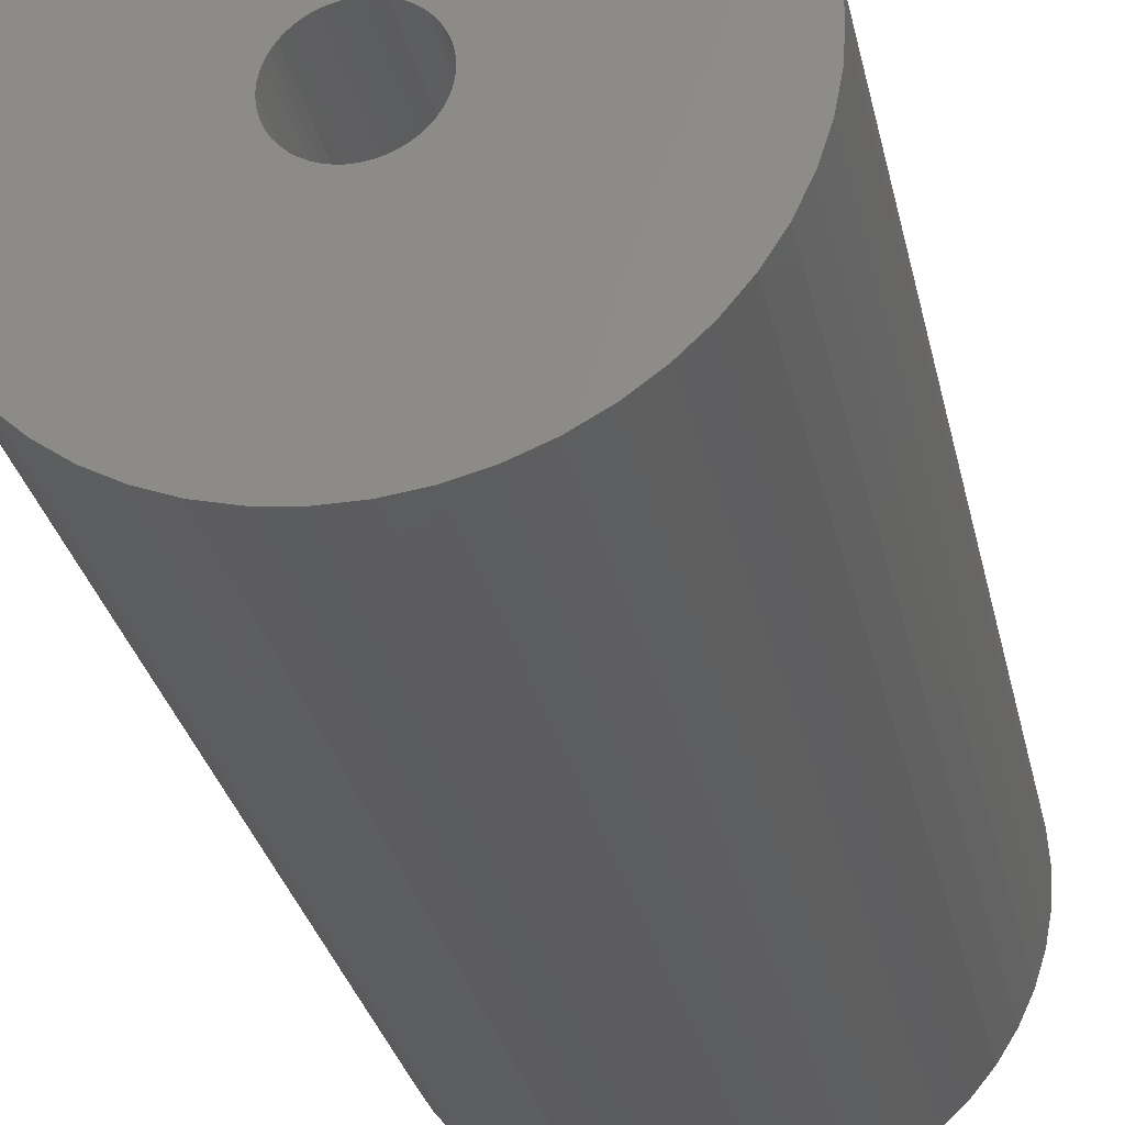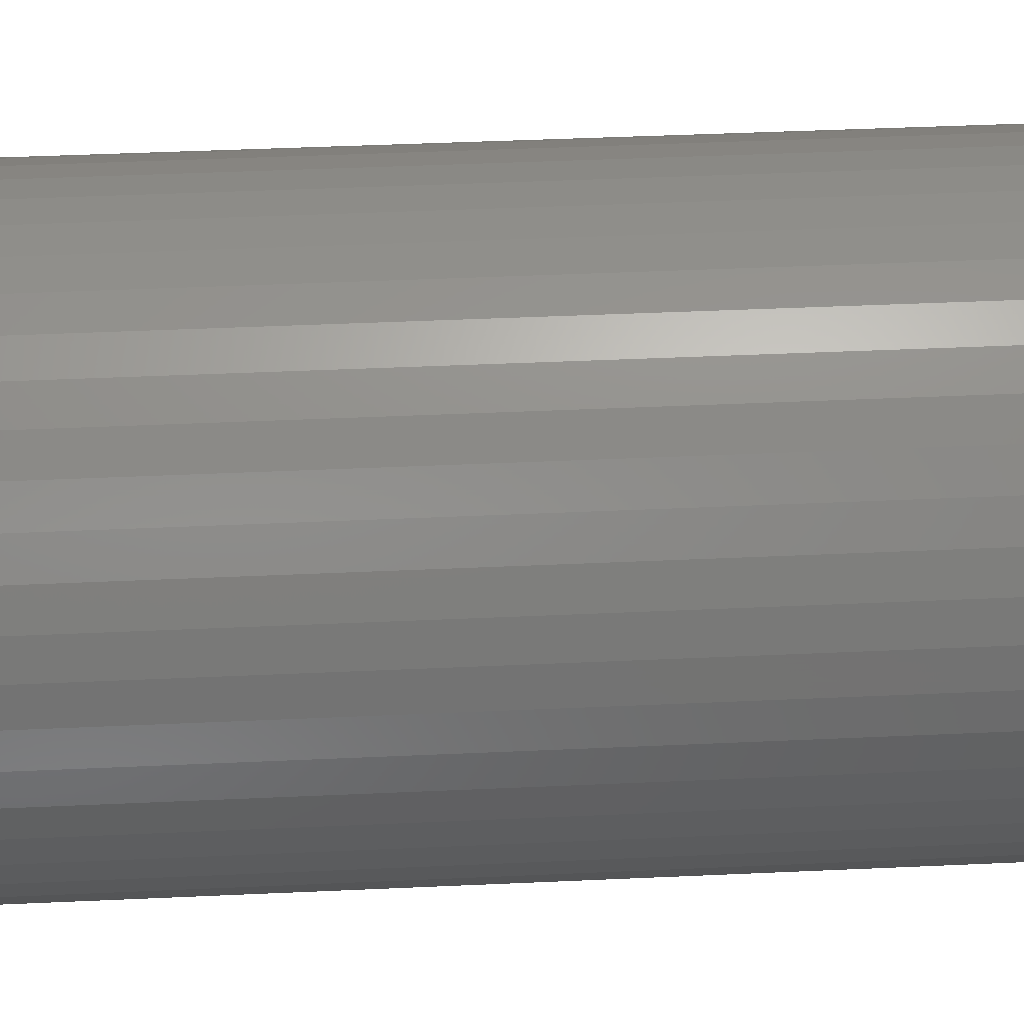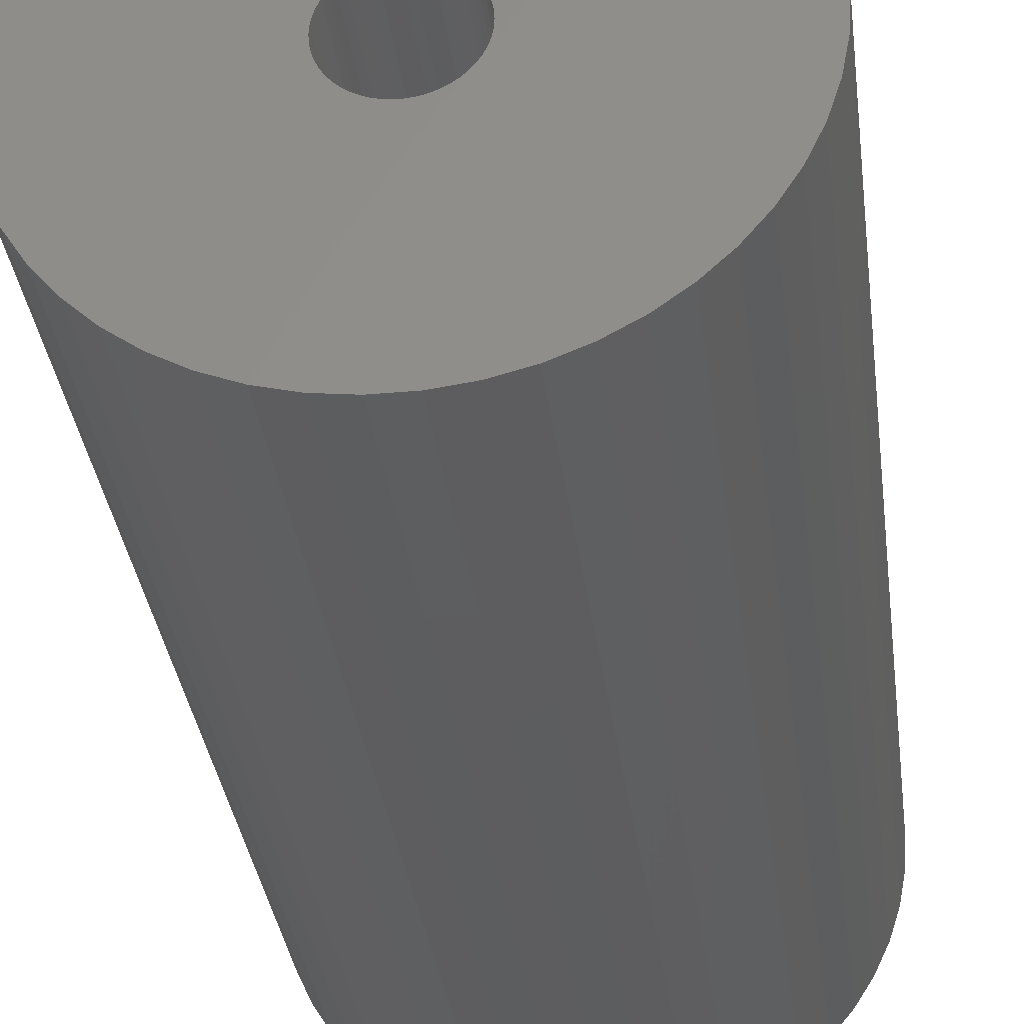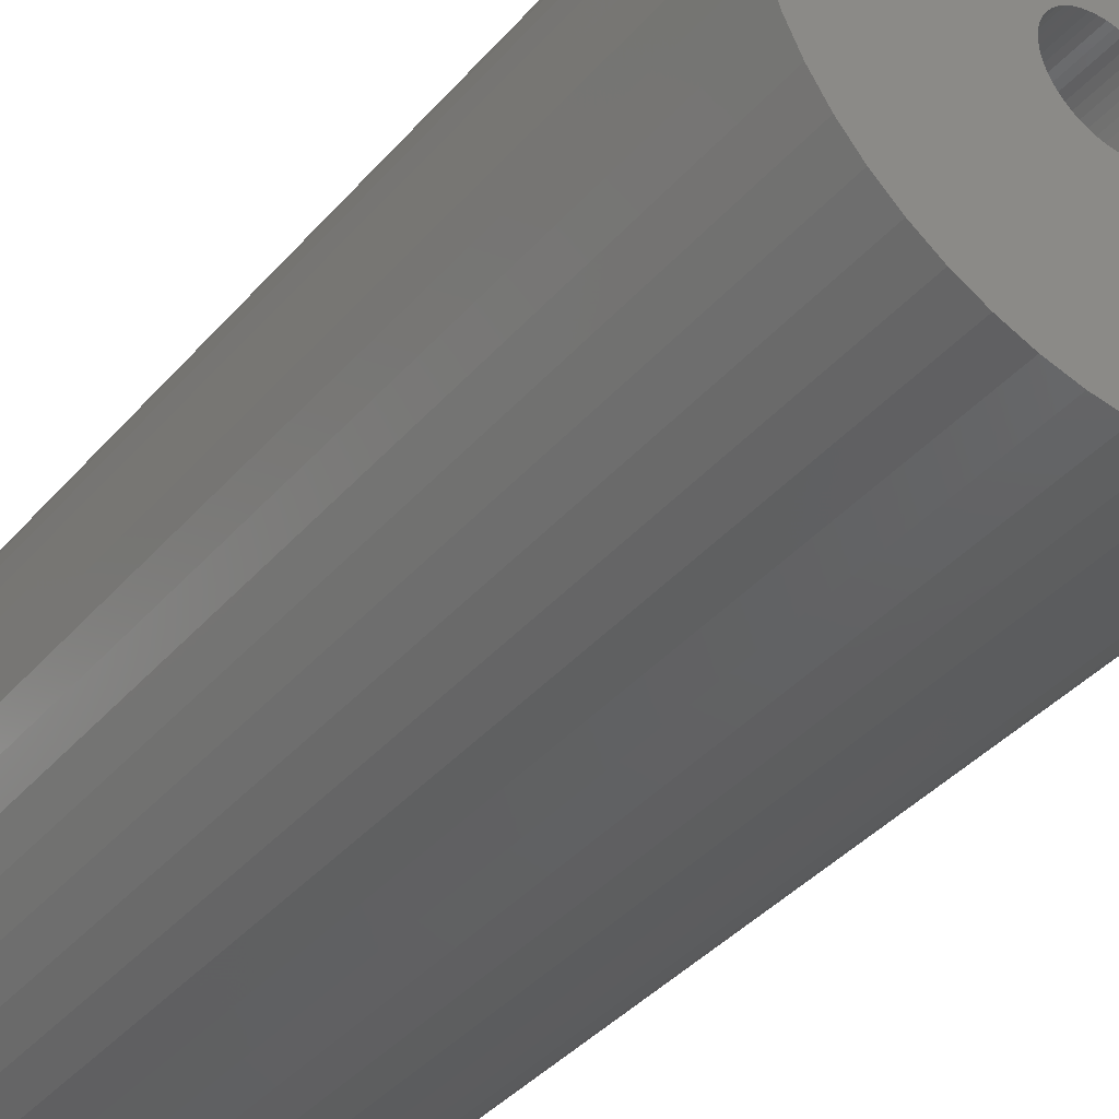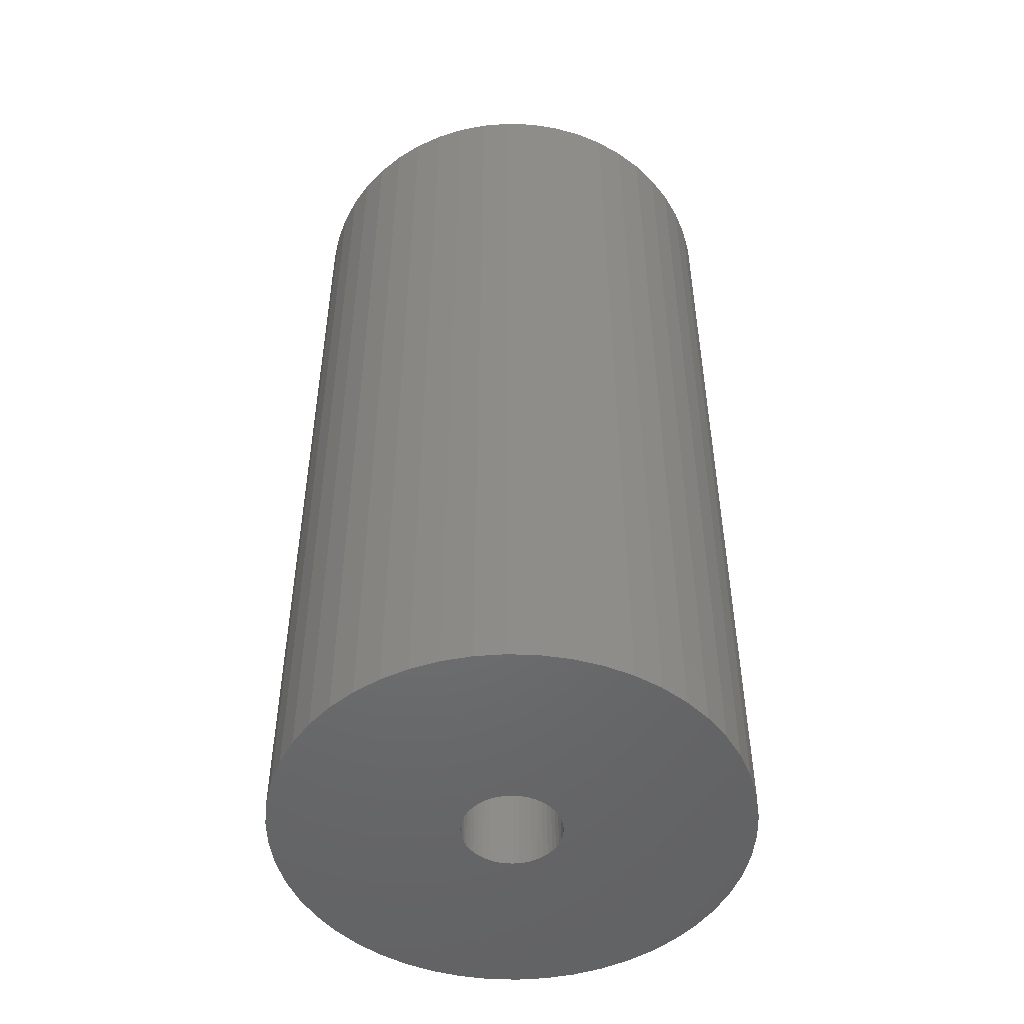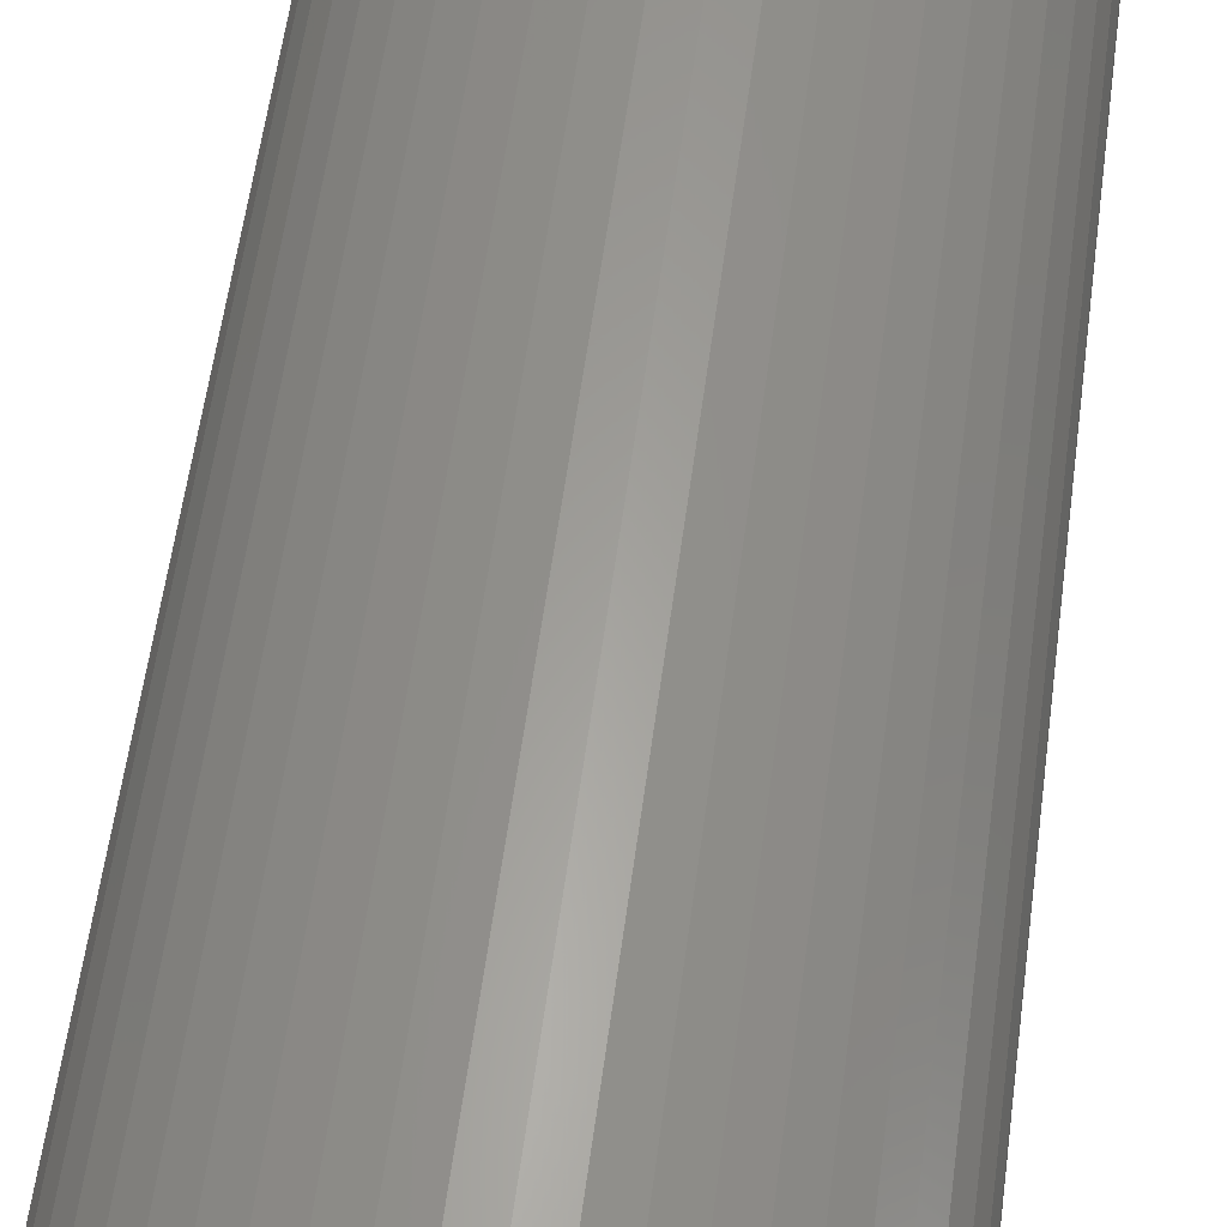
<metadata>
{"format":"stl","ext":"stl","renderer":"f3d","projection":"perspective","resolution":1024,"background":"white","views":[{"elev":-30.0,"azim":12.1,"up":"+Y"},{"elev":43.5,"azim":-93.1,"up":"+Y"},{"elev":-33.1,"azim":7.1,"up":"+Y"},{"elev":-39.4,"azim":-36.4,"up":"+Y"},{"elev":-49.7,"azim":148.8,"up":"+Z"},{"elev":61.0,"azim":-172.2,"up":"+Y"}]}
</metadata>
<code>
# stl→obj: 200 verts, 400 faces
v 25 0 50
v 24.8 3.133 -50
v 24.8 3.133 50
v 25 0 -50
v -25 0 -50
v -24.8 3.133 50
v -24.8 3.133 -50
v -25 0 50
v 1.57 24.95 -50
v -1.57 24.95 50
v 1.57 24.95 50
v -1.57 24.95 -50
v -1.57 -24.95 -50
v 1.57 -24.95 50
v -1.57 -24.95 50
v 1.57 -24.95 -50
v 18.22 17.11 -50
v 15.94 19.26 50
v 18.22 17.11 50
v 15.94 19.26 -50
v -15.94 19.26 -50
v -18.22 17.11 50
v -15.94 19.26 50
v -18.22 17.11 -50
v -7.725 23.78 -50
v -10.64 22.62 50
v -7.725 23.78 50
v -10.64 22.62 -50
v 23.24 9.203 50
v 21.91 12.04 -50
v 21.91 12.04 50
v 23.24 9.203 -50
v 24.21 6.217 -50
v 24.21 6.217 50
v 20.23 14.69 -50
v 20.23 14.69 50
v 10.64 22.62 -50
v 7.725 23.78 50
v 10.64 22.62 50
v 7.725 23.78 -50
v 4.685 24.56 50
v 4.685 24.56 -50
v 13.4 21.11 -50
v 13.4 21.11 50
v -23.24 9.203 -50
v -21.91 12.04 50
v -21.91 12.04 -50
v -23.24 9.203 50
v -20.23 14.69 -50
v -20.23 14.69 50
v -24.21 6.217 -50
v -24.21 6.217 50
v -4.685 24.56 50
v -4.685 24.56 -50
v 4.685 -24.56 50
v 4.685 -24.56 -50
v 5.25 0 50
v 5.209 0.658 50
v 24.8 -3.133 50
v 5.085 1.306 50
v 5.209 -0.658 50
v 4.881 1.933 50
v 24.21 -6.217 50
v 4.601 2.529 50
v 5.085 -1.306 50
v 4.247 3.086 50
v 23.24 -9.203 50
v 3.827 3.594 50
v 4.881 -1.933 50
v 3.346 4.045 50
v 21.91 -12.04 50
v 2.813 4.433 50
v 4.601 -2.529 50
v 2.235 4.75 50
v 20.23 -14.69 50
v 4.247 -3.086 50
v 1.622 4.993 50
v 0.9838 5.157 50
v 0.3296 5.24 50
v -0.3296 5.24 50
v -0.9838 5.157 50
v -1.622 4.993 50
v -2.235 4.75 50
v -2.813 4.433 50
v -13.4 21.11 50
v -3.346 4.045 50
v -3.827 3.594 50
v -4.247 3.086 50
v 18.22 -17.11 50
v 3.827 -3.594 50
v 15.94 -19.26 50
v 3.346 -4.045 50
v 13.4 -21.11 50
v 2.813 -4.433 50
v 10.64 -22.62 50
v 2.235 -4.75 50
v 7.725 -23.78 50
v 1.622 -4.993 50
v 0.9838 -5.157 50
v 0.3296 -5.24 50
v -0.3296 -5.24 50
v -0.9838 -5.157 50
v -4.685 -24.56 50
v -1.622 -4.993 50
v -7.725 -23.78 50
v -2.235 -4.75 50
v -10.64 -22.62 50
v -2.813 -4.433 50
v -13.4 -21.11 50
v -3.346 -4.045 50
v -15.94 -19.26 50
v -3.827 -3.594 50
v -18.22 -17.11 50
v -4.247 -3.086 50
v -20.23 -14.69 50
v -4.601 -2.529 50
v -21.91 -12.04 50
v -4.881 -1.933 50
v -23.24 -9.203 50
v -5.085 -1.306 50
v -24.21 -6.217 50
v -5.209 -0.658 50
v -24.8 -3.133 50
v -5.25 0 50
v -4.601 2.529 50
v -4.881 1.933 50
v -5.085 1.306 50
v -5.209 0.658 50
v -13.4 21.11 -50
v 24.8 -3.133 -50
v 24.21 -6.217 -50
v -21.91 -12.04 -50
v -23.24 -9.203 -50
v 5.25 0 -50
v 5.209 -0.658 -50
v 5.085 -1.306 -50
v 23.24 -9.203 -50
v 5.209 0.658 -50
v 4.881 -1.933 -50
v 21.91 -12.04 -50
v 4.601 -2.529 -50
v 20.23 -14.69 -50
v 5.085 1.306 -50
v 4.247 -3.086 -50
v 18.22 -17.11 -50
v 3.827 -3.594 -50
v 15.94 -19.26 -50
v 4.881 1.933 -50
v 3.346 -4.045 -50
v 13.4 -21.11 -50
v 2.813 -4.433 -50
v 10.64 -22.62 -50
v 4.601 2.529 -50
v 2.235 -4.75 -50
v 7.725 -23.78 -50
v 4.247 3.086 -50
v 1.622 -4.993 -50
v 0.9838 -5.157 -50
v 0.3296 -5.24 -50
v -0.3296 -5.24 -50
v -0.9838 -5.157 -50
v -4.685 -24.56 -50
v -1.622 -4.993 -50
v -7.725 -23.78 -50
v -2.235 -4.75 -50
v -10.64 -22.62 -50
v -2.813 -4.433 -50
v -13.4 -21.11 -50
v -3.346 -4.045 -50
v -15.94 -19.26 -50
v -3.827 -3.594 -50
v -18.22 -17.11 -50
v -4.247 -3.086 -50
v -20.23 -14.69 -50
v 3.827 3.594 -50
v 3.346 4.045 -50
v 2.813 4.433 -50
v 2.235 4.75 -50
v 1.622 4.993 -50
v 0.9838 5.157 -50
v 0.3296 5.24 -50
v -0.3296 5.24 -50
v -0.9838 5.157 -50
v -1.622 4.993 -50
v -2.235 4.75 -50
v -2.813 4.433 -50
v -3.346 4.045 -50
v -3.827 3.594 -50
v -4.247 3.086 -50
v -4.601 2.529 -50
v -4.881 1.933 -50
v -5.085 1.306 -50
v -5.209 0.658 -50
v -5.25 0 -50
v -4.601 -2.529 -50
v -4.881 -1.933 -50
v -5.085 -1.306 -50
v -24.21 -6.217 -50
v -5.209 -0.658 -50
v -24.8 -3.133 -50
f 1 2 3
f 2 1 4
f 5 6 7
f 6 5 8
f 9 10 11
f 10 9 12
f 13 14 15
f 14 13 16
f 17 18 19
f 18 17 20
f 21 22 23
f 22 21 24
f 25 26 27
f 26 25 28
f 29 30 31
f 30 29 32
f 3 33 34
f 33 3 2
f 31 35 36
f 35 31 30
f 37 38 39
f 38 37 40
f 40 41 38
f 41 40 42
f 43 39 44
f 39 43 37
f 45 46 47
f 46 45 48
f 49 22 24
f 22 49 50
f 51 48 45
f 48 51 52
f 12 53 10
f 53 12 54
f 16 55 14
f 55 16 56
f 34 32 29
f 32 34 33
f 36 17 19
f 17 36 35
f 42 11 41
f 11 42 9
f 20 44 18
f 44 20 43
f 47 50 49
f 50 47 46
f 7 52 51
f 52 7 6
f 57 1 3
f 58 3 34
f 1 57 59
f 60 34 29
f 61 59 57
f 62 29 31
f 59 61 63
f 64 31 36
f 65 63 61
f 66 36 19
f 63 65 67
f 68 19 18
f 69 67 65
f 70 18 44
f 67 69 71
f 72 44 39
f 73 71 69
f 74 39 38
f 71 73 75
f 76 75 73
f 3 58 57
f 34 60 58
f 29 62 60
f 77 38 41
f 31 64 62
f 36 66 64
f 19 68 66
f 18 70 68
f 44 72 70
f 39 74 72
f 38 77 74
f 78 41 11
f 41 78 77
f 11 79 78
f 11 80 79
f 10 80 11
f 80 10 81
f 53 81 10
f 81 53 82
f 27 82 53
f 82 27 83
f 26 83 27
f 83 26 84
f 85 84 26
f 84 85 86
f 23 86 85
f 86 23 87
f 22 87 23
f 87 22 88
f 50 88 22
f 75 76 89
f 90 89 76
f 89 90 91
f 92 91 90
f 91 92 93
f 94 93 92
f 93 94 95
f 96 95 94
f 95 96 97
f 98 97 96
f 97 98 55
f 99 55 98
f 55 99 14
f 100 14 99
f 101 14 100
f 15 101 102
f 101 15 14
f 103 102 104
f 105 104 106
f 107 106 108
f 109 108 110
f 111 110 112
f 113 112 114
f 115 114 116
f 102 103 15
f 117 116 118
f 119 118 120
f 121 120 122
f 123 122 124
f 88 50 125
f 104 105 103
f 46 125 50
f 106 107 105
f 125 46 126
f 108 109 107
f 48 126 46
f 110 111 109
f 126 48 127
f 112 113 111
f 52 127 48
f 114 115 113
f 127 52 128
f 116 117 115
f 6 128 52
f 118 119 117
f 128 6 124
f 120 121 119
f 8 124 6
f 122 123 121
f 124 8 123
f 28 85 26
f 85 28 129
f 129 23 85
f 23 129 21
f 54 27 53
f 27 54 25
f 59 4 1
f 4 59 130
f 63 130 59
f 130 63 131
f 132 119 133
f 119 132 117
f 134 4 130
f 135 130 131
f 4 134 2
f 136 131 137
f 138 2 134
f 139 137 140
f 2 138 33
f 141 140 142
f 143 33 138
f 144 142 145
f 33 143 32
f 146 145 147
f 148 32 143
f 149 147 150
f 32 148 30
f 151 150 152
f 153 30 148
f 154 152 155
f 30 153 35
f 156 35 153
f 130 135 134
f 131 136 135
f 137 139 136
f 157 155 56
f 140 141 139
f 142 144 141
f 145 146 144
f 147 149 146
f 150 151 149
f 152 154 151
f 155 157 154
f 158 56 16
f 56 158 157
f 16 159 158
f 16 160 159
f 13 160 16
f 160 13 161
f 162 161 13
f 161 162 163
f 164 163 162
f 163 164 165
f 166 165 164
f 165 166 167
f 168 167 166
f 167 168 169
f 170 169 168
f 169 170 171
f 172 171 170
f 171 172 173
f 174 173 172
f 35 156 17
f 175 17 156
f 17 175 20
f 176 20 175
f 20 176 43
f 177 43 176
f 43 177 37
f 178 37 177
f 37 178 40
f 179 40 178
f 40 179 42
f 180 42 179
f 42 180 9
f 181 9 180
f 182 9 181
f 12 182 183
f 182 12 9
f 54 183 184
f 25 184 185
f 28 185 186
f 129 186 187
f 21 187 188
f 24 188 189
f 49 189 190
f 183 54 12
f 47 190 191
f 45 191 192
f 51 192 193
f 7 193 194
f 173 174 195
f 184 25 54
f 132 195 174
f 185 28 25
f 195 132 196
f 186 129 28
f 133 196 132
f 187 21 129
f 196 133 197
f 188 24 21
f 198 197 133
f 189 49 24
f 197 198 199
f 190 47 49
f 200 199 198
f 191 45 47
f 199 200 194
f 192 51 45
f 5 194 200
f 193 7 51
f 194 5 7
f 152 93 95
f 93 152 150
f 71 137 67
f 137 71 140
f 133 121 198
f 121 133 119
f 147 89 91
f 89 147 145
f 155 95 97
f 95 155 152
f 56 97 55
f 97 56 155
f 75 140 71
f 140 75 142
f 89 142 75
f 142 89 145
f 67 131 63
f 131 67 137
f 162 15 103
f 15 162 13
f 166 105 107
f 105 166 164
f 164 103 105
f 103 164 162
f 172 115 174
f 115 172 113
f 172 111 113
f 111 172 170
f 198 123 200
f 123 198 121
f 200 8 5
f 8 200 123
f 150 91 93
f 91 150 147
f 174 117 132
f 117 174 115
f 168 107 109
f 107 168 166
f 170 109 111
f 109 170 168
f 134 58 138
f 58 134 57
f 124 193 128
f 193 124 194
f 182 79 80
f 79 182 181
f 159 101 100
f 101 159 160
f 176 68 70
f 68 176 175
f 188 86 87
f 86 188 187
f 185 82 83
f 82 185 184
f 148 64 153
f 64 148 62
f 138 60 143
f 60 138 58
f 179 74 77
f 74 179 178
f 178 72 74
f 72 178 177
f 126 190 125
f 190 126 191
f 186 83 84
f 83 186 185
f 184 81 82
f 81 184 183
f 158 100 99
f 100 158 159
f 143 62 148
f 62 143 60
f 156 68 175
f 68 156 66
f 153 66 156
f 66 153 64
f 180 77 78
f 77 180 179
f 181 78 79
f 78 181 180
f 177 70 72
f 70 177 176
f 125 189 88
f 189 125 190
f 88 188 87
f 188 88 189
f 127 191 126
f 191 127 192
f 128 192 127
f 192 128 193
f 187 84 86
f 84 187 186
f 183 80 81
f 80 183 182
f 135 57 134
f 57 135 61
f 136 61 135
f 61 136 65
f 169 112 110
f 112 169 171
f 116 196 118
f 196 116 195
f 114 195 116
f 195 114 173
f 151 96 94
f 96 151 154
f 141 69 139
f 69 141 73
f 163 106 104
f 106 163 165
f 112 173 114
f 173 112 171
f 120 199 122
f 199 120 197
f 122 194 124
f 194 122 199
f 118 197 120
f 197 118 196
f 149 94 92
f 94 149 151
f 154 98 96
f 98 154 157
f 157 99 98
f 99 157 158
f 144 73 141
f 73 144 76
f 146 76 144
f 76 146 90
f 139 65 136
f 65 139 69
f 165 108 106
f 108 165 167
f 146 92 90
f 92 146 149
f 161 104 102
f 104 161 163
f 160 102 101
f 102 160 161
f 167 110 108
f 110 167 169

</code>
